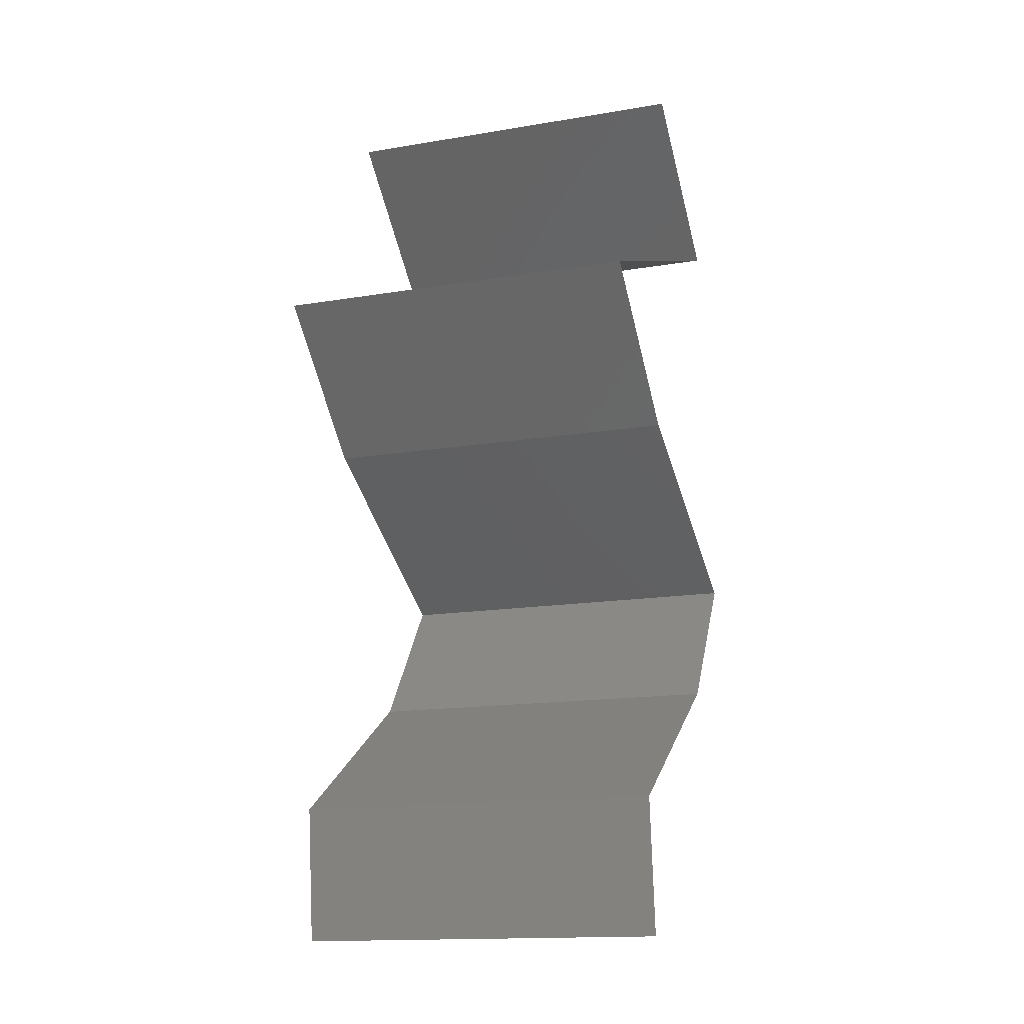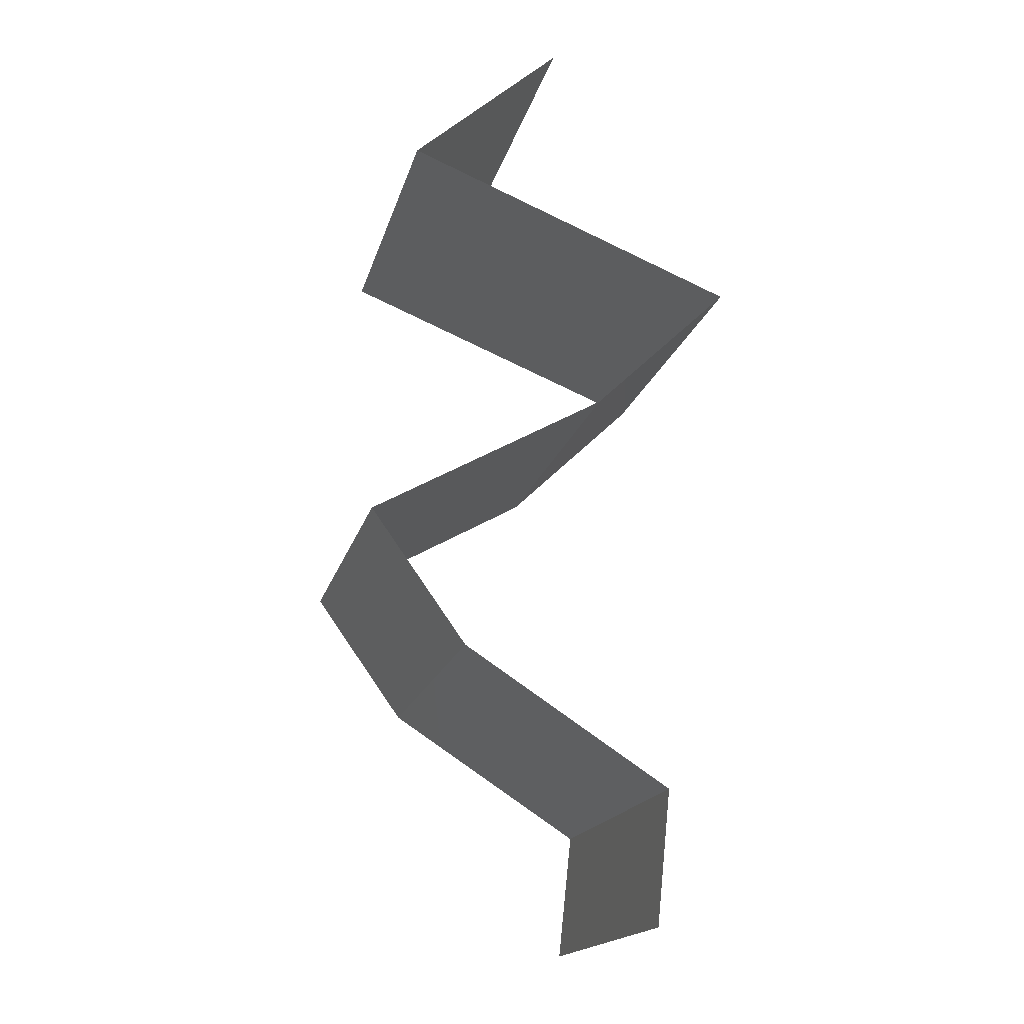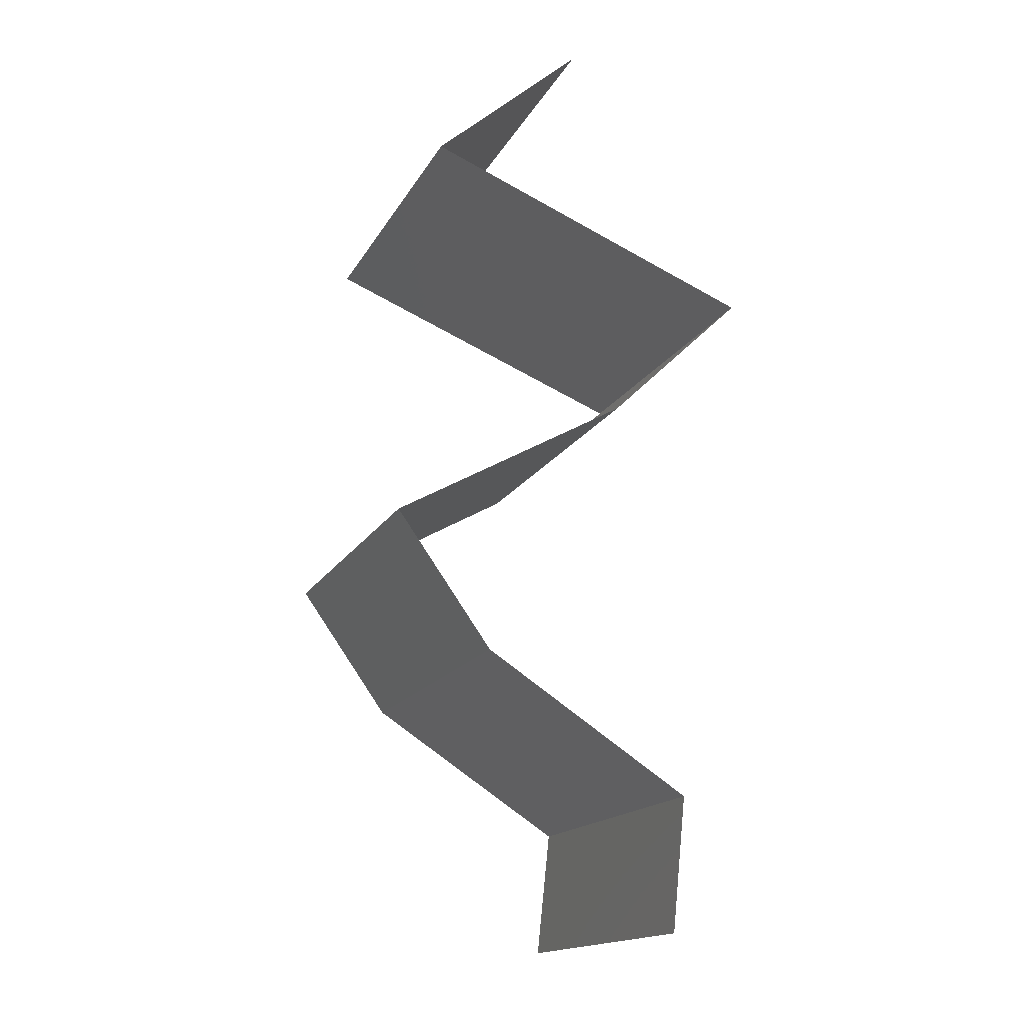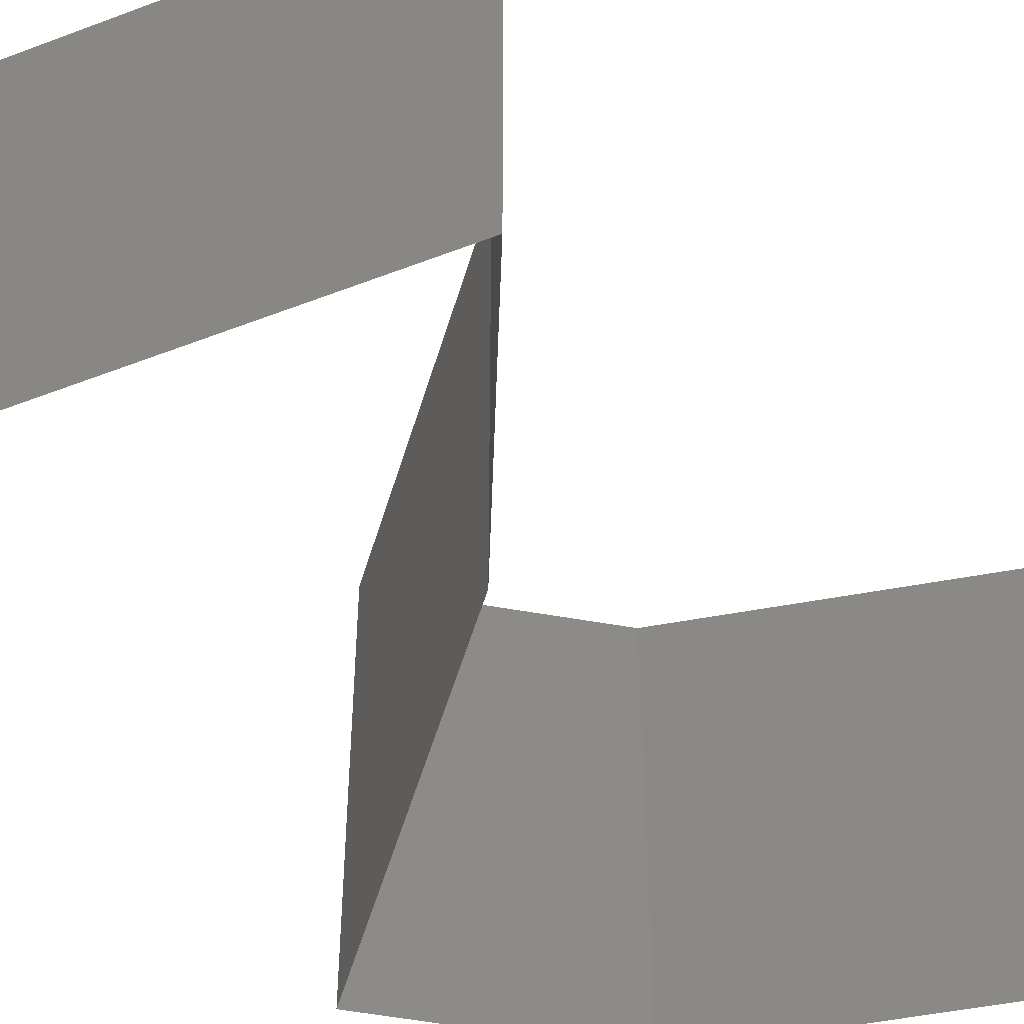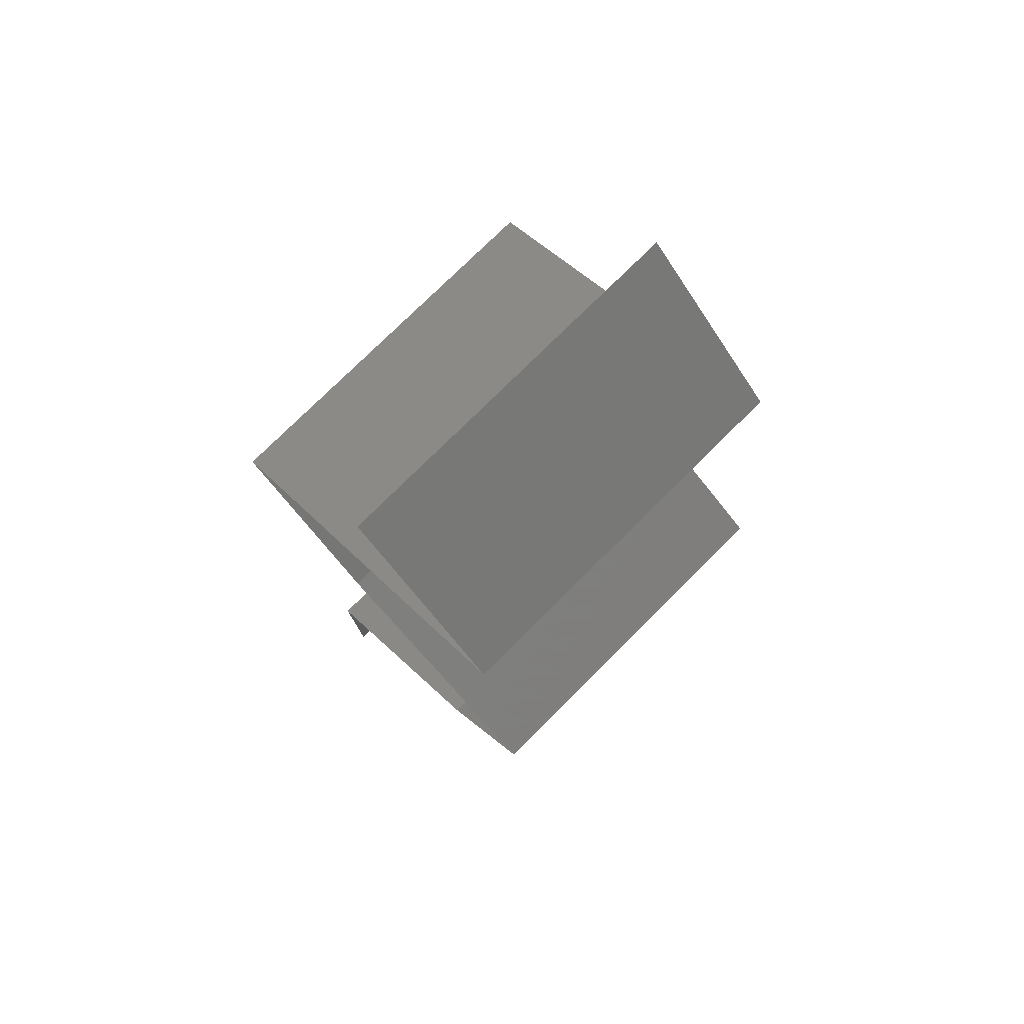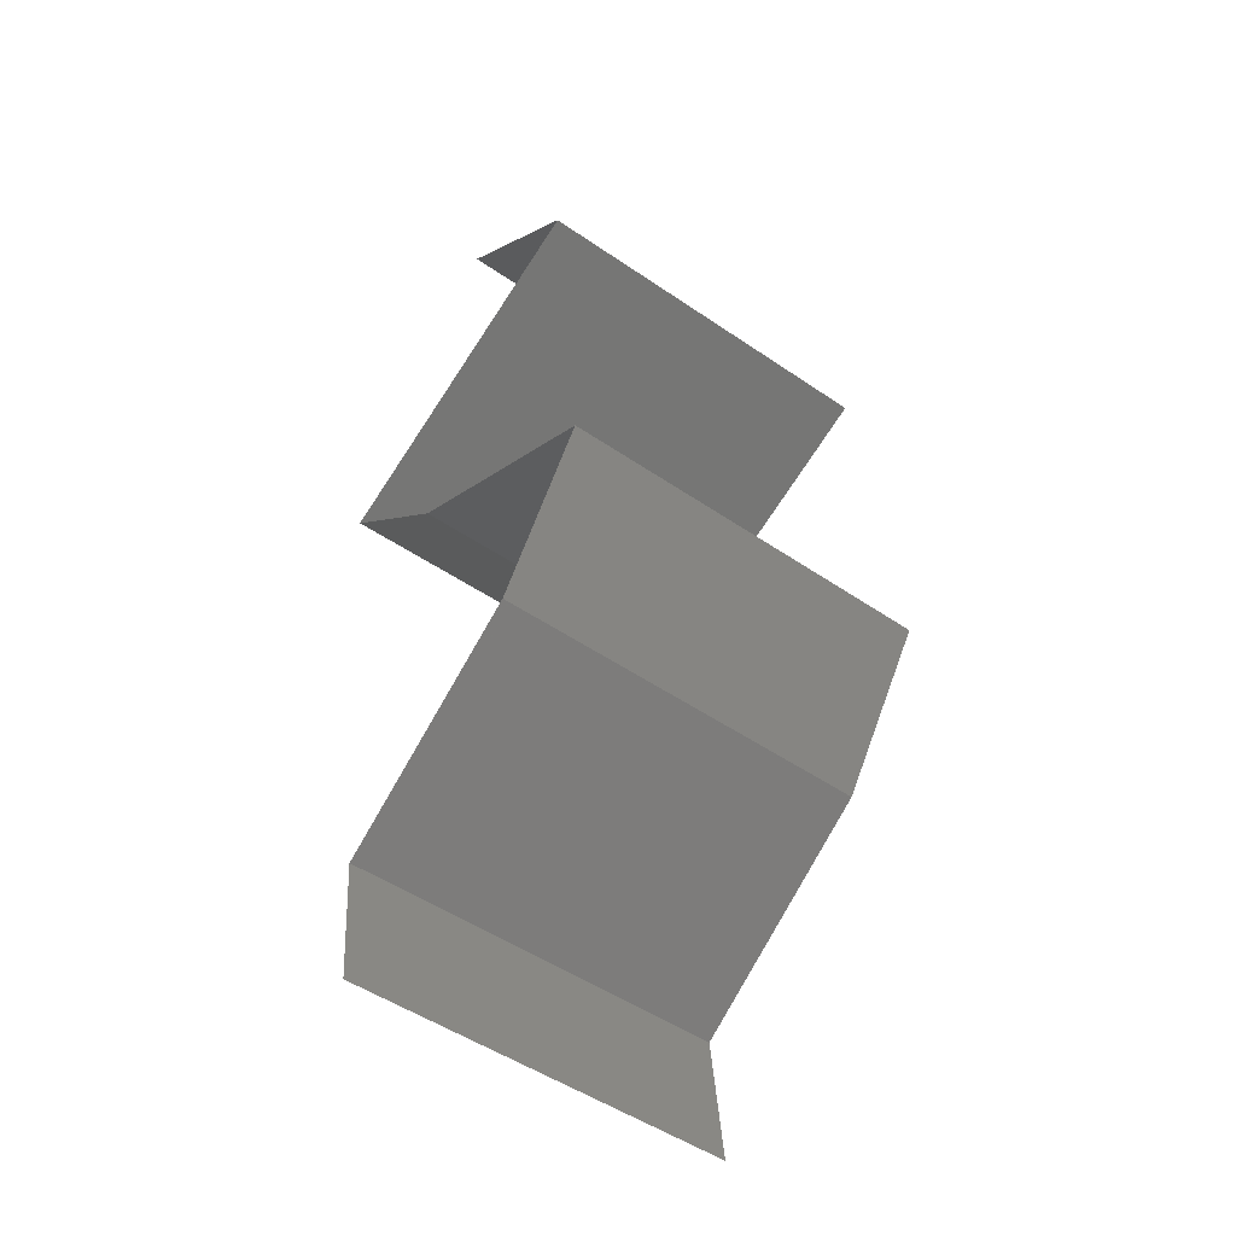
<metadata>
{"format":"stl","ext":"stl","renderer":"f3d","projection":"perspective","resolution":1024,"background":"white","views":[{"elev":-15.2,"azim":-70.3,"up":"+Y"},{"elev":-17.8,"azim":166.4,"up":"+Y"},{"elev":-16.5,"azim":159.6,"up":"+Y"},{"elev":-55.6,"azim":-136.1,"up":"+Z"},{"elev":76.2,"azim":45.1,"up":"+Y"},{"elev":-50.9,"azim":53.3,"up":"+Y"}]}
</metadata>
<code>
# stl→obj: 50 verts, 74 faces
v 0.04352 0.05095 0.02
v 0.03534 0.05823 0.02
v 0.03943 0.05459 0.01448
v 0.03534 0.05823 0
v 0.04352 0.05095 0
v 0.03943 0.05459 0.005494
v 0.03534 0.05823 0.01
v 0.04352 0.05095 0.01
v 0.02529 0.04367 0.01
v 0.02529 0.04367 0.02
v 0.03193 0.04632 0.01296
v 0.0344 0.04731 0
v 0.03656 0.04817 0.007545
v 0.0344 0.04731 0.02
v 0.02529 0.04367 0
v 0.0303 0.04567 0.005483
v 0.03812 0.04879 0.01415
v 0.03281 0.03639 0
v 0.02905 0.04003 0.005
v 0.03281 0.03639 0.02
v 0.02905 0.04003 0.015
v 0.03281 0.03639 0.01
v 0.03924 0.03275 0
v 0.03937 0.03268 0.007472
v 0.04566 0.02911 0
v 0.04566 0.02911 0.01
v 0.03731 0.03385 0.01468
v 0.04566 0.02911 0.02
v 0.04173 0.03134 0.01459
v 0.03924 0.03275 0.02
v 0.04046 0.02184 0
v 0.04046 0.02184 0.01
v 0.04306 0.02547 0.005
v 0.04306 0.02547 0.015
v 0.04046 0.02184 0.02
v 0.03654 0.01929 0.015
v 0.02925 0.01456 0
v 0.02925 0.01456 0.01
v 0.03317 0.0171 0.005
v 0.03676 0.01943 0.005
v 0.02925 0.01456 0.02
v 0.03295 0.01696 0.015
v 0.03485 0.0182 0
v 0.03485 0.0182 0.02
v 0.03485 0.0182 0.01
v 0.03003 0.007279 0
v 0.02964 0.01092 0.005
v 0.03003 0.007279 0.01
v 0.02964 0.01092 0.015
v 0.03003 0.007279 0.02
f 1 2 3
f 4 5 6
f 3 7 6
f 2 7 3
f 5 8 6
f 8 3 6
f 7 4 6
f 8 1 3
f 9 10 11
f 5 12 13
f 8 5 13
f 10 14 11
f 15 9 16
f 1 8 17
f 12 15 16
f 14 1 17
f 9 11 16
f 17 8 13
f 11 13 16
f 13 12 16
f 17 13 11
f 14 17 11
f 15 18 19
f 20 10 21
f 10 9 21
f 18 22 19
f 19 22 21
f 9 19 21
f 22 20 21
f 9 15 19
f 18 23 24
f 23 25 24
f 25 26 24
f 22 18 24
f 20 22 27
f 26 28 29
f 30 20 27
f 28 30 29
f 27 24 29
f 30 27 29
f 27 22 24
f 24 26 29
f 31 32 33
f 28 26 34
f 32 35 34
f 26 25 33
f 25 31 33
f 26 32 34
f 32 26 33
f 35 28 34
f 35 32 36
f 37 38 39
f 32 31 40
f 38 41 42
f 43 37 39
f 44 35 36
f 41 44 42
f 31 43 40
f 44 36 42
f 43 39 40
f 42 36 45
f 40 39 45
f 38 42 45
f 39 38 45
f 32 40 45
f 36 32 45
f 37 46 47
f 38 48 49
f 50 41 49
f 48 38 47
f 38 37 47
f 41 38 49
f 46 48 47
f 48 50 49

</code>
